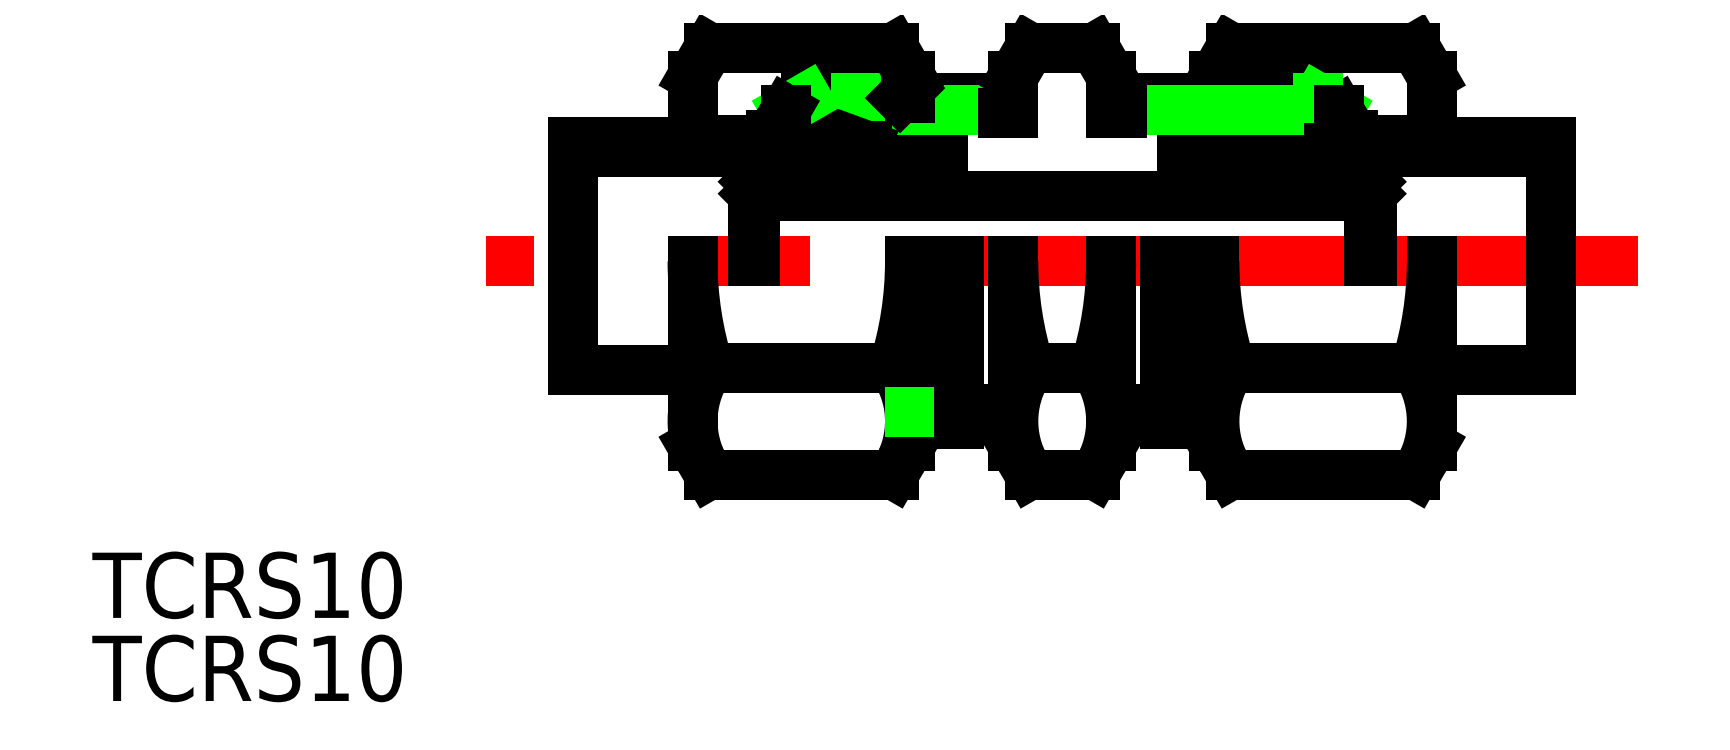
<metadata>
{"format":"dxf","ext":"dxf","renderer":"ezdxf+matplotlib","layout":"modelspace","background":"white","min_lineweight":24,"dpi":150}
</metadata>
<code>
0
SECTION
2
ENTITIES
0
LINE
8
CENTER
10
51
20
-4.4e-15
30
0
11
-2
21
2e-16
31
0
0
LINE
8
0
10
14.52
20
7
30
0
11
14.52
21
5.659
31
0
0
LINE
8
0
10
21.77
20
7.5
30
0
11
21.77
21
6.8
31
0
0
LINE
8
0
10
19
20
5.75
30
0
11
15.92
21
5.75
31
0
0
LINE
8
0
10
19
20
3.75
30
0
11
10.37
21
3.75
31
0
0
LINE
8
0
10
10.27
20
3.65
30
0
11
10.27
21
-7e-16
31
0
0
LINE
8
0
10
19
20
5.75
30
0
11
19
21
3.75
31
0
0
LINE
8
0
10
21.77
20
7.5
30
0
11
15.02
21
7.5
31
0
0
LINE
8
0
10
21.77
20
6.958
30
0
11
14.52
21
6.958
31
0
0
LINE
8
0
10
15.02
20
7.5
30
0
11
14.52
21
7
31
0
0
LINE
8
0
10
10.27
20
3.1
30
0
11
10.37
21
3
31
0
0
LINE
8
0
10
10.27
20
3.65
30
0
11
10.37
21
3.75
31
0
0
TEXT
8
0
10
-20.1
20
-20.23
30
0
40
3
1
TCRS10
0
TEXT
8
0
10
-20.1
20
-16.41
30
0
40
3
1
TCRS10
0
ARC
8
0
10
15.92
20
7.25
30
0
40
1.5
50
201
51
270
0
LINE
8
0
10
38.63
20
3
30
0
11
10.37
21
3
31
0
0
LINE
8
0
10
14.14
20
5.8
30
0
11
11.12
21
5.8
31
0
0
LINE
8
0
10
15.5
20
5
30
0
11
2
21
5
31
0
0
LINE
8
0
10
11.79
20
6.958
30
0
11
14.52
21
6.958
31
0
0
LINE
8
0
10
12.73
20
7.5
30
0
11
15.02
21
7.5
31
0
0
LINE
8
0
10
16.74
20
9.815
30
0
11
8.259
21
9.815
31
0
0
LINE
8
0
10
8.259
20
-4.907
30
0
11
16.74
21
-4.907
31
0
0
LINE
8
0
10
8.259
20
-9.815
30
0
11
16.74
21
-9.815
31
0
0
LINE
8
0
10
15.5
20
5.304
30
0
11
15.5
21
3.75
31
0
0
LINE
8
0
10
17.5
20
-8.5
30
0
11
17.5
21
-1.1e-15
31
0
0
ARC
8
0
10
1.259
20
-3.7e-15
30
0
40
16.24
50
342.4
51
7e-15
0
LINE
8
0
10
16.74
20
-9.815
30
0
11
17.5
21
-8.5
31
0
0
ARC
8
0
10
13.16
20
-7.361
30
0
40
4.345
50
334.4
51
34.38
0
LINE
8
0
10
16.74
20
9.815
30
0
11
17.5
21
8.5
31
0
0
LINE
8
0
10
15.5
20
5.304
30
0
11
14.14
21
5.8
31
0
0
LINE
8
0
10
15.5
20
3.75
30
0
11
15.5
21
5.304
31
0
0
LINE
8
0
10
2
20
-5
30
0
11
2
21
5.5
31
0
0
LINE
8
0
10
7.5
20
-8.5
30
0
11
7.5
21
-2e-16
31
0
0
LINE
8
0
10
7.5
20
-5
30
0
11
2
21
-5
31
0
0
ARC
8
0
10
23.74
20
-3.7e-15
30
0
40
16.24
50
180
51
197.6
0
LINE
8
0
10
8.259
20
-9.815
30
0
11
7.5
21
-8.5
31
0
0
ARC
8
0
10
11.84
20
-7.361
30
0
40
4.345
50
145.6
51
205.6
0
LINE
8
0
10
10.95
20
5.5
30
0
11
2
21
5.5
31
0
0
LINE
8
0
10
8.259
20
9.815
30
0
11
7.5
21
8.5
31
0
0
LINE
8
0
10
11
20
5.594
30
0
11
7.7
21
5.594
31
0
0
LINE
8
0
10
12.73
20
5.8
30
0
11
12.73
21
7.5
31
0
0
LINE
8
0
10
12.73
20
7.5
30
0
11
11.79
21
6.958
31
0
0
LINE
8
0
10
11.79
20
6.958
30
0
11
10.95
21
5.5
31
0
0
LINE
8
0
10
7.5
20
5.794
30
0
11
7.7
21
5.594
31
0
0
LINE
8
0
10
7.7
20
5.594
30
0
11
7.7
21
5.5
31
0
0
LINE
8
0
10
23.01
20
9.815
30
0
11
25.99
21
9.815
31
0
0
LINE
8
0
10
22.25
20
-8.5
30
0
11
22.25
21
-1.8e-15
31
0
0
LINE
8
0
10
23.01
20
9.815
30
0
11
22.25
21
8.5
31
0
0
LINE
8
0
10
25.99
20
-9.815
30
0
11
23.01
21
-9.815
31
0
0
LINE
8
0
10
25.99
20
-4.907
30
0
11
23.01
21
-4.907
31
0
0
ARC
8
0
10
38.49
20
-1.8e-15
30
0
40
16.24
50
180
51
197.6
0
ARC
8
0
10
26.59
20
-7.361
30
0
40
4.345
50
145.6
51
205.6
0
LINE
8
0
10
23.01
20
-9.815
30
0
11
22.25
21
-8.5
31
0
0
LINE
8
0
10
22.25
20
6.8
30
0
11
22.25
21
8.5
31
0
0
LINE
8
0
10
22.25
20
6.8
30
0
11
21.77
21
6.8
31
0
0
LINE
8
0
10
17.04
20
7.5
30
0
11
17.5
21
7.959
31
0
0
LINE
8
0
10
17.5
20
7.5
30
0
11
17.5
21
8.5
31
0
0
LINE
8
0
10
7.5
20
5.5
30
0
11
7.5
21
8.5
31
0
0
LINE
8
0
10
22.25
20
-6.8
30
0
11
19.77
21
-6.8
31
0
0
LINE
8
0
10
19.77
20
-7.5
30
0
11
17.5
21
-7.5
31
0
0
LINE
8
0
10
19.77
20
-6.958
30
0
11
17.5
21
-6.958
31
0
0
LINE
8
0
10
19.77
20
-1.7e-15
30
0
11
19.77
21
-7.5
31
0
0
ARC
8
0
10
10.51
20
-1.8e-15
30
0
40
16.24
50
342.4
51
7e-15
0
LINE
8
0
10
26.75
20
-8.5
30
0
11
26.75
21
-1.8e-15
31
0
0
ARC
8
0
10
22.41
20
-7.361
30
0
40
4.345
50
334.4
51
34.38
0
LINE
8
0
10
25.99
20
-9.815
30
0
11
26.75
21
-8.5
31
0
0
LINE
8
0
10
26.75
20
6.8
30
0
11
26.75
21
8.5
31
0
0
LINE
8
0
10
25.99
20
9.815
30
0
11
26.75
21
8.5
31
0
0
LINE
8
0
10
40.74
20
-4.907
30
0
11
32.26
21
-4.907
31
0
0
LINE
8
0
10
40.74
20
-9.815
30
0
11
32.26
21
-9.815
31
0
0
LINE
8
0
10
38
20
5.594
30
0
11
41.3
21
5.594
31
0
0
LINE
8
0
10
38.05
20
5.5
30
0
11
47
21
5.5
31
0
0
LINE
8
0
10
33.5
20
5
30
0
11
47
21
5
31
0
0
LINE
8
0
10
32.26
20
9.815
30
0
11
40.74
21
9.815
31
0
0
LINE
8
0
10
30
20
3.75
30
0
11
38.63
21
3.75
31
0
0
LINE
8
0
10
47
20
-5
30
0
11
47
21
5.5
31
0
0
LINE
8
0
10
38.73
20
3.65
30
0
11
38.73
21
-7e-16
31
0
0
LINE
8
0
10
41.5
20
-5
30
0
11
47
21
-5
31
0
0
LINE
8
0
10
41.5
20
-8.5
30
0
11
41.5
21
-2e-16
31
0
0
ARC
8
0
10
25.26
20
-3.7e-15
30
0
40
16.24
50
342.4
51
7e-15
0
LINE
8
0
10
40.74
20
-9.815
30
0
11
41.5
21
-8.5
31
0
0
ARC
8
0
10
37.16
20
-7.361
30
0
40
4.345
50
334.4
51
34.38
0
LINE
8
0
10
41.5
20
5.5
30
0
11
41.5
21
8.5
31
0
0
LINE
8
0
10
41.5
20
5.794
30
0
11
41.3
21
5.594
31
0
0
LINE
8
0
10
41.3
20
5.594
30
0
11
41.3
21
5.5
31
0
0
LINE
8
0
10
38.73
20
3.65
30
0
11
38.63
21
3.75
31
0
0
LINE
8
0
10
38.73
20
3.1
30
0
11
38.63
21
3
31
0
0
LINE
8
0
10
40.74
20
9.815
30
0
11
41.5
21
8.5
31
0
0
LINE
8
0
10
29.23
20
-7.5
30
0
11
31.5
21
-7.5
31
0
0
LINE
8
0
10
29.23
20
-6.958
30
0
11
31.5
21
-6.958
31
0
0
LINE
8
0
10
31.5
20
-8.5
30
0
11
31.5
21
-1.1e-15
31
0
0
ARC
8
0
10
47.74
20
-3.7e-15
30
0
40
16.24
50
180
51
197.6
0
LINE
8
0
10
32.26
20
-9.815
30
0
11
31.5
21
-8.5
31
0
0
ARC
8
0
10
35.84
20
-7.361
30
0
40
4.345
50
145.6
51
205.6
0
LINE
8
0
10
29.23
20
-1.7e-15
30
0
11
29.23
21
-7.5
31
0
0
LINE
8
0
10
31.5
20
7.5
30
0
11
31.5
21
8.5
31
0
0
ARC
8
0
10
33.08
20
7.25
30
0
40
1.5
50
270
51
339
0
LINE
8
0
10
33.5
20
5.304
30
0
11
34.86
21
5.8
31
0
0
LINE
8
0
10
33.98
20
7.5
30
0
11
34.48
21
7
31
0
0
LINE
8
0
10
34.48
20
7
30
0
11
34.48
21
5.659
31
0
0
LINE
8
0
10
36.27
20
5.8
30
0
11
36.27
21
7.5
31
0
0
LINE
8
0
10
36.27
20
7.5
30
0
11
37.21
21
6.958
31
0
0
LINE
8
0
10
37.21
20
6.958
30
0
11
38.05
21
5.5
31
0
0
LINE
8
0
10
34.86
20
5.8
30
0
11
37.88
21
5.8
31
0
0
LINE
8
0
10
37.21
20
6.958
30
0
11
34.48
21
6.958
31
0
0
LINE
8
0
10
36.27
20
7.5
30
0
11
33.98
21
7.5
31
0
0
LINE
8
0
10
30
20
5.75
30
0
11
33.08
21
5.75
31
0
0
LINE
8
0
10
33.5
20
5.304
30
0
11
33.5
21
3.75
31
0
0
LINE
8
0
10
33.5
20
3.75
30
0
11
33.5
21
5.304
31
0
0
LINE
8
0
10
31.96
20
7.5
30
0
11
31.5
21
7.959
31
0
0
LINE
8
0
10
30
20
5.75
30
0
11
30
21
3.75
31
0
0
LINE
8
0
10
32.26
20
9.815
30
0
11
31.5
21
8.5
31
0
0
LINE
8
0
10
27.23
20
7.5
30
0
11
33.98
21
7.5
31
0
0
LINE
8
0
10
27.23
20
6.958
30
0
11
34.48
21
6.958
31
0
0
LINE
8
0
10
26.75
20
6.8
30
0
11
27.23
21
6.8
31
0
0
LINE
8
0
10
27.23
20
7.5
30
0
11
27.23
21
6.8
31
0
0
LINE
8
0
10
26.75
20
-6.8
30
0
11
29.23
21
-6.8
31
0
0
LINE
8
0
10
11.79
20
6.958
30
0
11
11.79
21
5.8
31
0
0
LINE
8
0
10
10.37
20
3
30
0
11
10.37
21
-9e-16
31
0
0
LINE
8
0
10
37.21
20
6.958
30
0
11
37.21
21
5.8
31
0
0
LINE
8
0
10
38.63
20
3
30
0
11
38.63
21
-9e-16
31
0
0
ENDSEC
0
EOF

</code>
